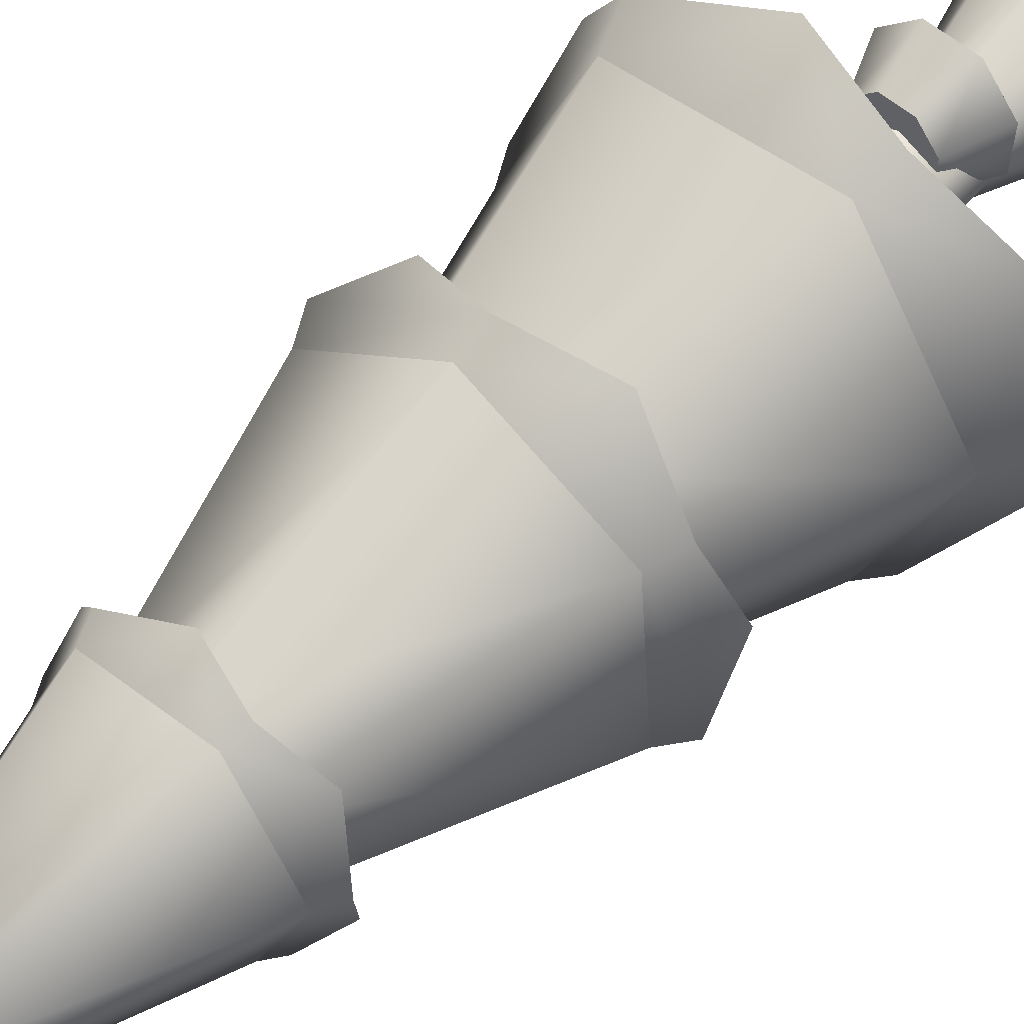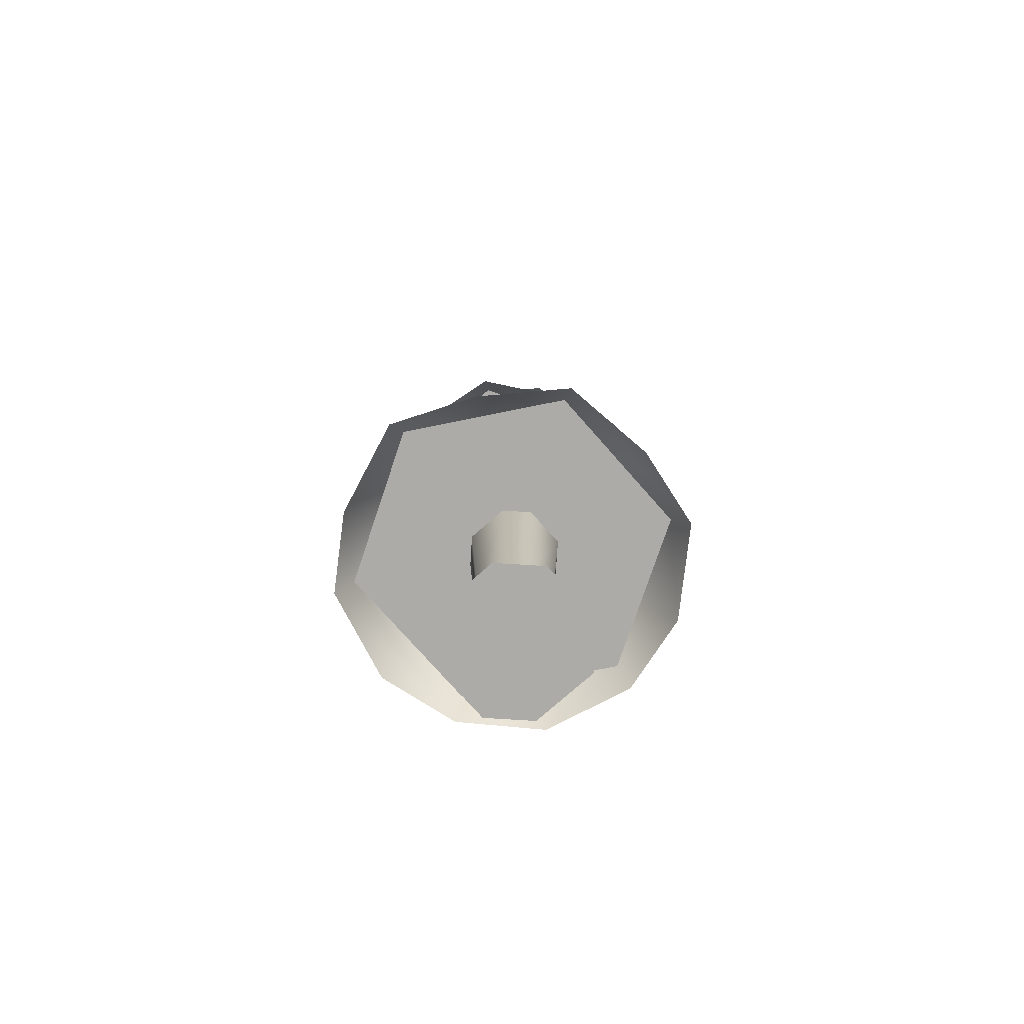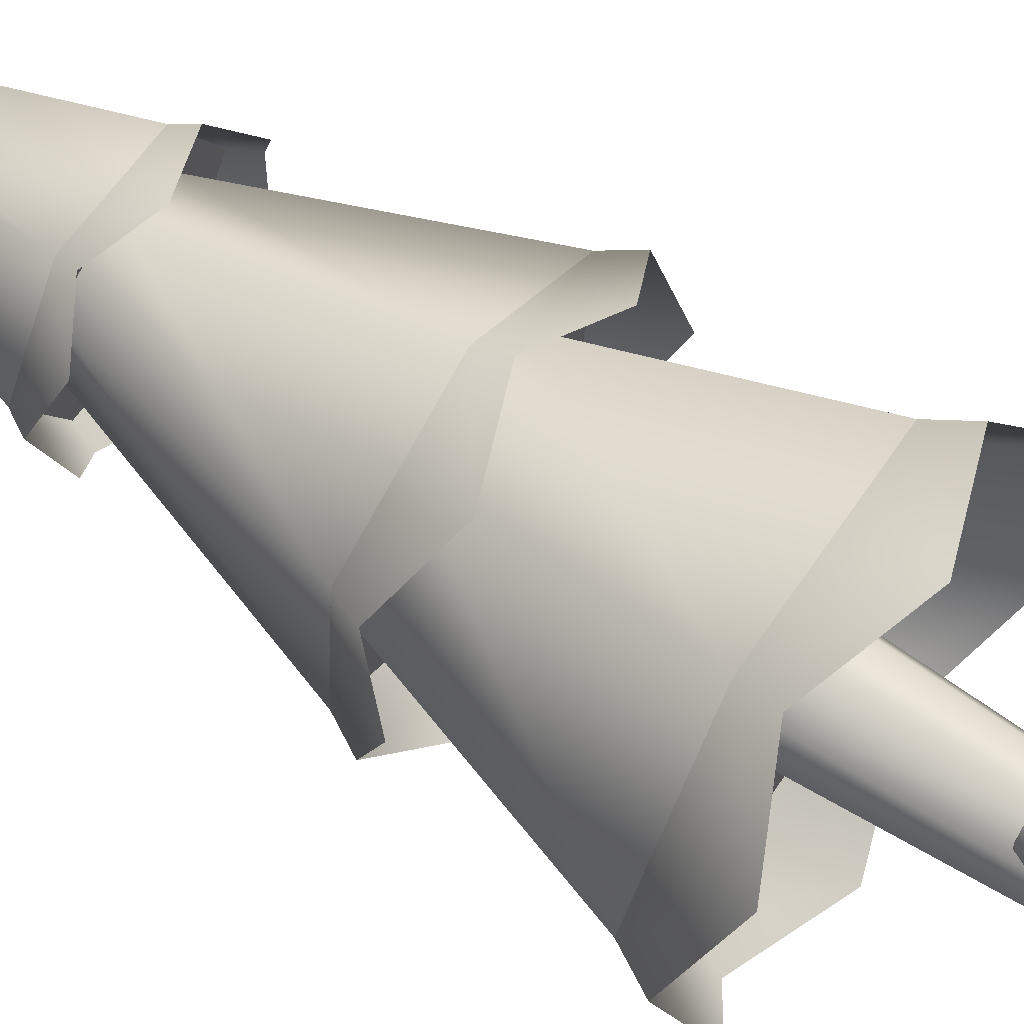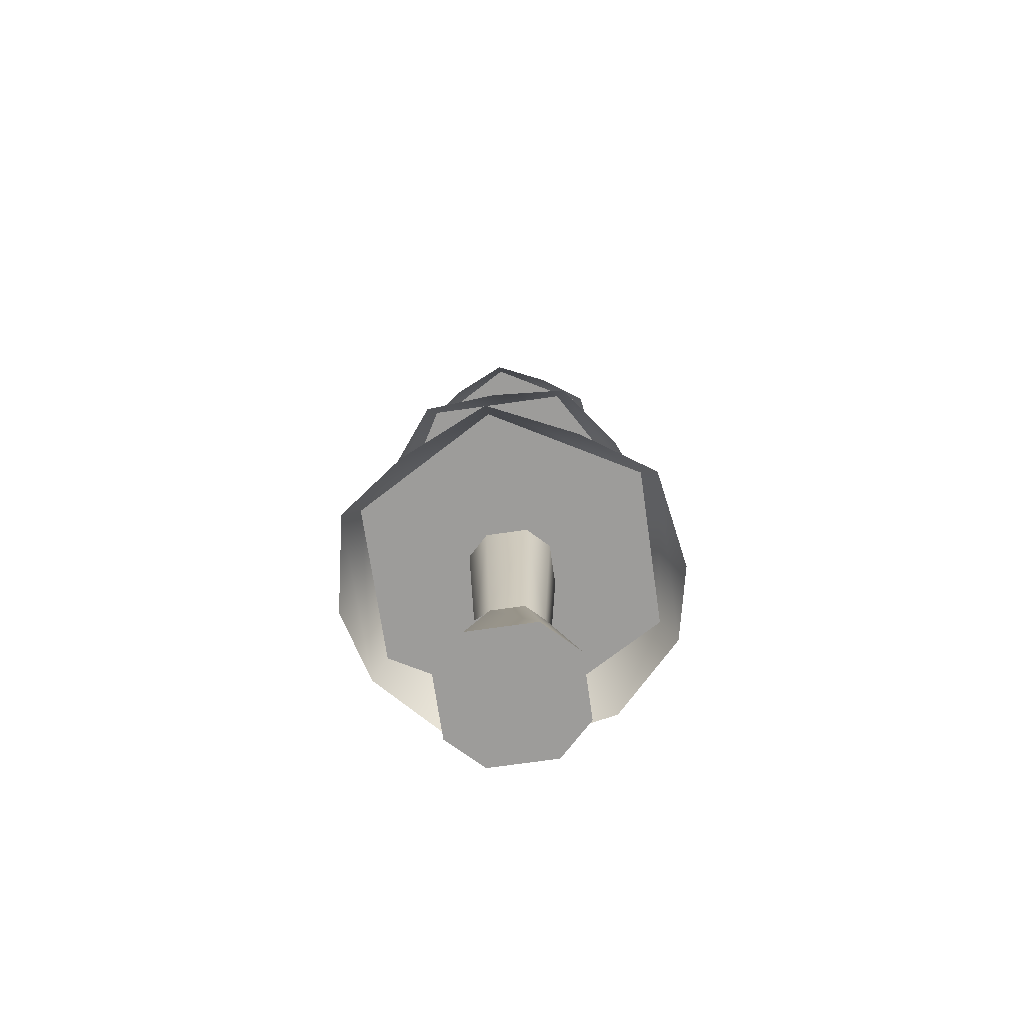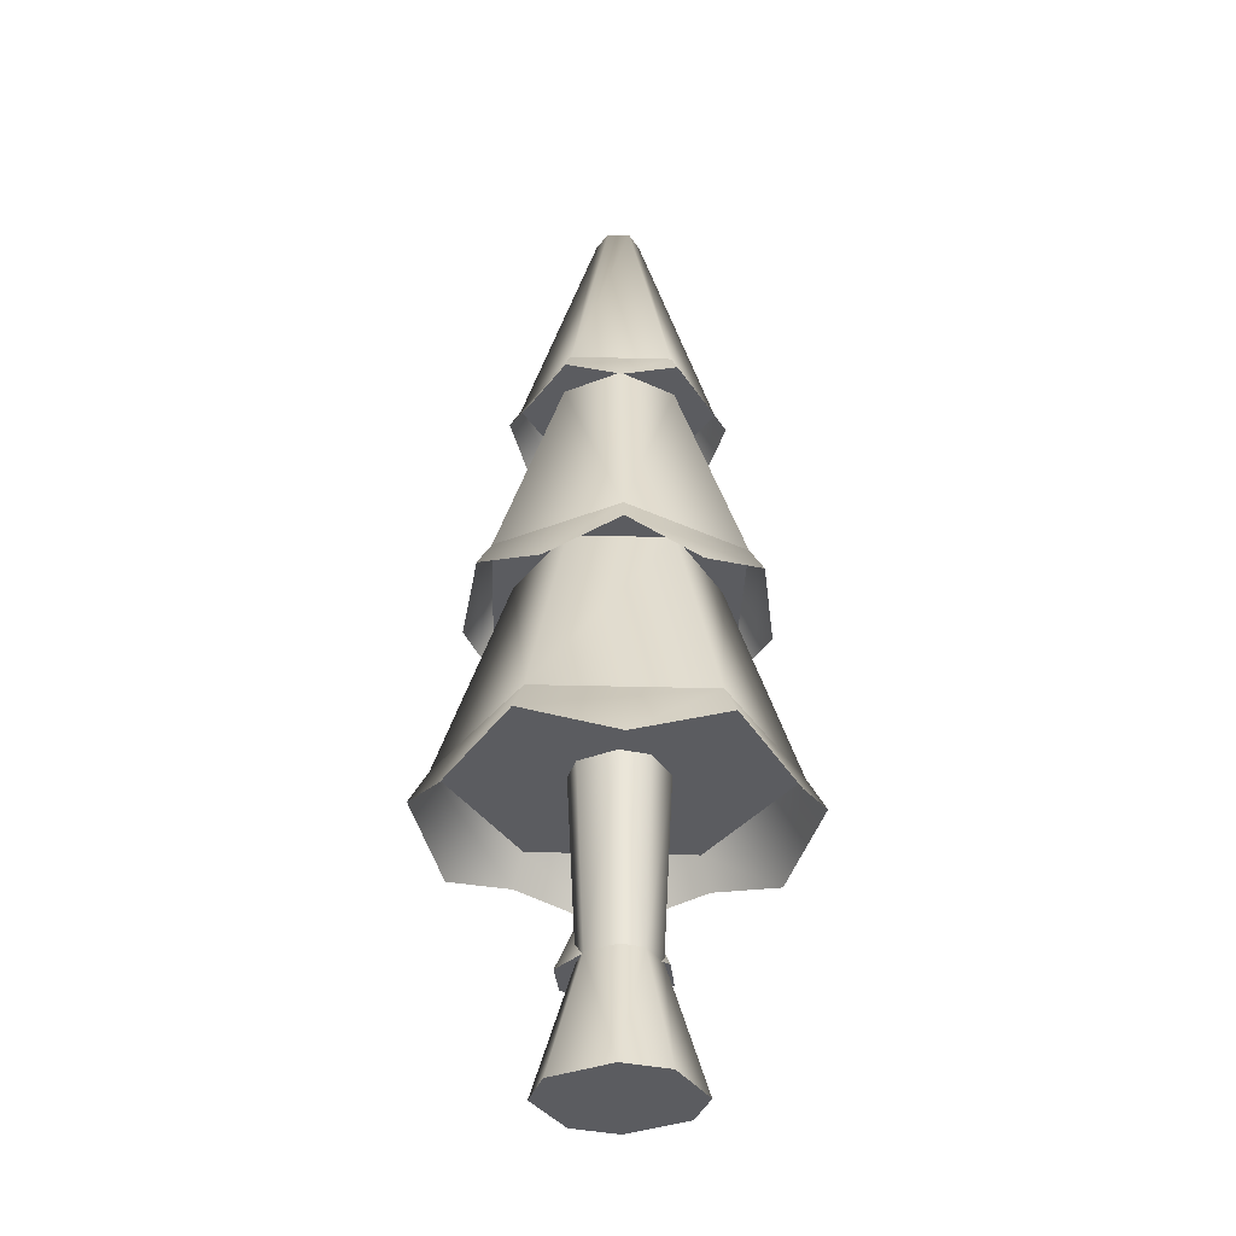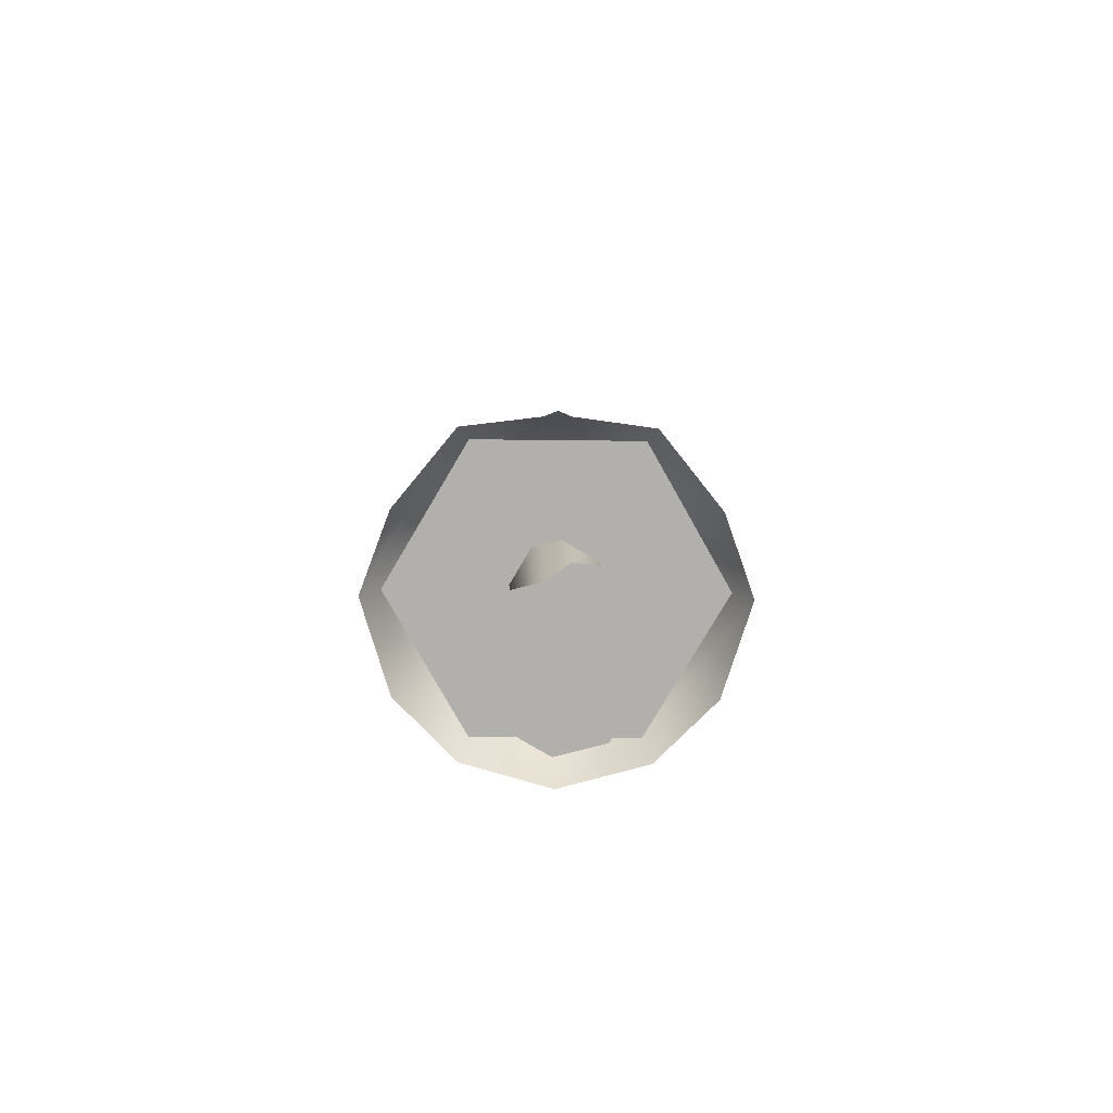
<metadata>
{"format":"obj","ext":"obj","renderer":"f3d","projection":"perspective","resolution":1024,"background":"white","views":[{"elev":51.2,"azim":-137.8,"up":"+Z"},{"elev":-76.3,"azim":-164.3,"up":"+Y"},{"elev":65.1,"azim":-56.5,"up":"+Z"},{"elev":-70.3,"azim":162.5,"up":"+Y"},{"elev":-34.7,"azim":-177.8,"up":"+Y"},{"elev":-78.8,"azim":-56.3,"up":"+Y"}]}
</metadata>
<code>
o tree.053
v -17.77 -0.3828 6.062
v -17.55 -0.3828 6.169
v -17.83 -0.3828 5.898
v -17.38 -0.3828 6.112
v -17.72 -0.3828 5.676
v -17.28 -0.3828 5.89
v -17.56 -0.3828 5.619
v -17.34 -0.3828 5.726
v -17.55 0.06292 6.032
v -17.66 0.06292 5.978
v -17.69 0.06292 5.896
v -17.47 0.06292 6.003
v -17.42 0.06292 5.892
v -17.44 0.06292 5.81
v -17.55 0.06292 5.756
v -17.64 0.06292 5.785
v -17.42 0.7316 5.789
v -17.56 0.7316 5.722
v -17.66 0.7316 5.758
v -17.55 0.7316 6.066
v -17.69 0.7316 5.999
v -17.38 0.7316 5.891
v -17.45 0.7316 6.03
v -17.72 0.7316 5.896
v -17.59 0.2221 6.103
v -17.65 0.2221 6.031
v -17.49 0.2221 6.109
v -17.42 0.2221 6.044
v -17.65 0.2221 5.935
v -17.41 0.2221 5.948
v -17.57 0.2221 5.871
v -17.48 0.2221 5.876
v -17.62 0.06032 6.168
v -17.47 0.06032 6.176
v -17.72 0.06032 6.055
v -17.71 0.06032 5.904
v -17.35 0.06032 6.075
v -17.6 0.06032 5.803
v -17.35 0.06032 5.924
v -17.45 0.06032 5.812
v -18.16 0.7316 5.929
v -17.89 0.7316 5.377
v -17.91 1.469 5.91
v -17.75 1.469 5.584
v -17.2 0.7316 6.39
v -17.81 0.7316 6.436
v -17.34 1.469 6.182
v -17.7 1.469 6.209
v -16.94 0.7316 5.837
v -17.19 1.469 5.856
v -17.39 1.469 5.557
v -17.28 0.7316 5.331
v -17.7 2.26 6.202
v -17.9 2.26 5.91
v -17.58 3.091 5.956
v -17.63 3.091 5.889
v -17.51 3.091 5.81
v -17.59 3.091 5.816
v -17.39 2.26 5.565
v -17.75 2.26 5.591
v -17.2 2.26 5.857
v -17.35 2.26 6.175
v -17.47 3.091 5.877
v -17.5 3.091 5.95
v -17.51 1.469 6.38
v -17.96 1.469 6.164
v -17.53 2.26 6.111
v -17.74 2.26 6.012
v -17.1 1.469 6.099
v -17.34 2.26 5.982
v -18 1.469 5.667
v -17.75 2.26 5.784
v -17.58 1.469 5.386
v -17.56 2.26 5.655
v -17.14 1.469 5.602
v -17.36 2.26 5.755
v -18.13 0.5016 5.602
v -17.93 0.6166 5.321
v -18.23 0.6166 5.934
v -16.87 0.6166 5.832
v -17.01 0.5016 5.518
v -17.25 0.6166 5.27
v -17.6 0.5016 5.237
v -17.84 0.6166 6.496
v -18.08 0.5016 6.248
v -16.96 0.5016 6.164
v -17.16 0.6166 6.445
v -17.5 0.5016 6.529
v -17.02 1.282 5.844
v -17.05 1.375 6.123
v -17.09 1.375 5.572
v -17.51 1.375 6.435
v -17.78 1.282 6.358
v -18 1.375 6.195
v -17.84 1.282 5.448
v -17.59 1.375 5.331
v -18.05 1.375 5.643
v -17.32 1.282 5.409
v -18.07 1.282 5.922
v -17.25 1.282 6.318
v -17.16 2.194 5.854
v -17.24 2.128 5.673
v -17.38 2.194 5.53
v -17.58 2.128 5.511
v -17.77 2.194 5.559
v -17.33 2.194 6.207
v -17.52 2.128 6.256
v -17.72 2.194 6.237
v -17.88 2.128 5.721
v -17.94 2.194 5.912
v -17.21 2.128 6.045
v -17.86 2.128 6.094
f 3 2 1
f 2 3 4
f 4 3 5
f 4 5 6
f 6 5 7
f 6 7 8
f 9 1 2
f 1 9 10
f 11 1 10
f 1 11 3
f 12 2 4
f 2 12 9
f 13 4 6
f 4 13 12
f 7 14 8
f 14 7 15
f 11 5 3
f 5 11 16
f 8 13 6
f 13 8 14
f 7 16 15
f 16 7 5
f 14 18 17
f 18 14 15
f 16 18 15
f 18 16 19
f 21 9 20
f 9 21 10
f 22 12 13
f 12 22 23
f 21 11 10
f 11 21 24
f 13 17 22
f 17 13 14
f 20 12 23
f 12 20 9
f 24 16 11
f 16 24 19
f 27 26 25
f 26 27 28
f 26 28 29
f 29 28 30
f 29 30 31
f 31 30 32
f 35 34 33
f 34 35 36
f 34 36 37
f 37 36 38
f 37 38 39
f 39 38 40
f 27 33 34
f 33 27 25
f 29 38 36
f 38 29 31
f 40 31 32
f 31 40 38
f 28 34 37
f 34 28 27
f 26 36 35
f 36 26 29
f 30 37 39
f 37 30 28
f 26 33 25
f 33 26 35
f 40 30 39
f 30 40 32
f 43 42 41
f 42 43 44
f 47 46 45
f 46 47 48
f 50 45 49
f 45 50 47
f 48 41 46
f 41 48 43
f 52 44 51
f 44 52 42
f 52 50 49
f 50 52 51
f 41 45 46
f 45 41 42
f 45 42 49
f 49 42 52
f 55 54 53
f 54 55 56
f 59 58 57
f 58 59 60
f 63 62 61
f 62 63 64
f 64 53 62
f 53 64 55
f 64 56 55
f 56 64 58
f 58 64 63
f 58 63 57
f 59 63 61
f 63 59 57
f 54 62 53
f 62 54 60
f 62 60 61
f 61 60 59
f 56 60 54
f 60 56 58
f 67 66 65
f 66 67 68
f 70 65 69
f 65 70 67
f 68 71 66
f 71 68 72
f 72 73 71
f 73 72 74
f 71 65 66
f 65 71 69
f 69 71 73
f 69 73 75
f 76 69 75
f 69 76 70
f 73 76 75
f 76 73 74
f 79 78 77
f 78 79 41
f 78 41 42
f 77 78 79
f 41 79 78
f 42 41 78
f 81 49 80
f 49 81 52
f 52 81 82
f 80 49 81
f 52 81 49
f 82 81 52
f 82 42 52
f 42 82 83
f 42 83 78
f 52 42 82
f 83 82 42
f 78 83 42
f 46 85 84
f 85 46 41
f 85 41 79
f 84 85 46
f 41 46 85
f 79 41 85
f 80 87 86
f 87 80 49
f 87 49 45
f 86 87 80
f 49 80 87
f 45 49 87
f 45 88 87
f 88 45 46
f 88 46 84
f 87 88 45
f 46 45 88
f 84 46 88
f 91 90 89
f 90 91 75
f 90 75 69
f 89 90 91
f 75 91 90
f 69 75 90
f 65 93 92
f 93 65 66
f 93 66 94
f 92 93 65
f 66 65 93
f 94 66 93
f 97 96 95
f 96 97 71
f 96 71 73
f 95 96 97
f 71 97 96
f 73 71 96
f 98 75 91
f 75 98 73
f 73 98 96
f 91 75 98
f 73 98 75
f 96 98 73
f 94 97 99
f 97 94 66
f 97 66 71
f 99 97 94
f 66 94 97
f 71 66 97
f 90 92 100
f 92 90 69
f 92 69 65
f 100 92 90
f 69 90 92
f 65 69 92
f 102 61 101
f 61 102 59
f 59 102 103
f 101 61 102
f 59 102 61
f 103 102 59
f 103 60 59
f 60 103 104
f 60 104 105
f 59 60 103
f 104 103 60
f 105 104 60
f 62 107 106
f 107 62 53
f 107 53 108
f 106 107 62
f 53 62 107
f 108 53 107
f 110 105 109
f 105 110 54
f 105 54 60
f 109 105 110
f 54 110 105
f 60 54 105
f 101 106 111
f 106 101 61
f 106 61 62
f 111 106 101
f 61 101 106
f 62 61 106
f 53 112 108
f 112 53 54
f 112 54 110
f 108 112 53
f 54 53 112
f 110 54 112
f 3 2 1
f 2 3 4
f 4 3 5
f 4 5 6
f 6 5 7
f 6 7 8
f 9 1 2
f 1 9 10
f 11 1 10
f 1 11 3
f 12 2 4
f 2 12 9
f 13 4 6
f 4 13 12
f 7 14 8
f 14 7 15
f 11 5 3
f 5 11 16
f 8 13 6
f 13 8 14
f 7 16 15
f 16 7 5
f 14 18 17
f 18 14 15
f 16 18 15
f 18 16 19
f 21 9 20
f 9 21 10
f 22 12 13
f 12 22 23
f 21 11 10
f 11 21 24
f 13 17 22
f 17 13 14
f 20 12 23
f 12 20 9
f 24 16 11
f 16 24 19
f 27 26 25
f 26 27 28
f 26 28 29
f 29 28 30
f 29 30 31
f 31 30 32
f 35 34 33
f 34 35 36
f 34 36 37
f 37 36 38
f 37 38 39
f 39 38 40
f 27 33 34
f 33 27 25
f 29 38 36
f 38 29 31
f 40 31 32
f 31 40 38
f 28 34 37
f 34 28 27
f 26 36 35
f 36 26 29
f 30 37 39
f 37 30 28
f 26 33 25
f 33 26 35
f 40 30 39
f 30 40 32
f 43 42 41
f 42 43 44
f 47 46 45
f 46 47 48
f 50 45 49
f 45 50 47
f 48 41 46
f 41 48 43
f 52 44 51
f 44 52 42
f 52 50 49
f 50 52 51
f 41 45 46
f 45 41 42
f 45 42 49
f 49 42 52
f 55 54 53
f 54 55 56
f 59 58 57
f 58 59 60
f 63 62 61
f 62 63 64
f 64 53 62
f 53 64 55
f 64 56 55
f 56 64 58
f 58 64 63
f 58 63 57
f 59 63 61
f 63 59 57
f 54 62 53
f 62 54 60
f 62 60 61
f 61 60 59
f 56 60 54
f 60 56 58
f 67 66 65
f 66 67 68
f 70 65 69
f 65 70 67
f 68 71 66
f 71 68 72
f 72 73 71
f 73 72 74
f 71 65 66
f 65 71 69
f 69 71 73
f 69 73 75
f 76 69 75
f 69 76 70
f 73 76 75
f 76 73 74
f 79 78 77
f 78 79 41
f 78 41 42
f 77 78 79
f 41 79 78
f 42 41 78
f 81 49 80
f 49 81 52
f 52 81 82
f 80 49 81
f 52 81 49
f 82 81 52
f 82 42 52
f 42 82 83
f 42 83 78
f 52 42 82
f 83 82 42
f 78 83 42
f 46 85 84
f 85 46 41
f 85 41 79
f 84 85 46
f 41 46 85
f 79 41 85
f 80 87 86
f 87 80 49
f 87 49 45
f 86 87 80
f 49 80 87
f 45 49 87
f 45 88 87
f 88 45 46
f 88 46 84
f 87 88 45
f 46 45 88
f 84 46 88
f 91 90 89
f 90 91 75
f 90 75 69
f 89 90 91
f 75 91 90
f 69 75 90
f 65 93 92
f 93 65 66
f 93 66 94
f 92 93 65
f 66 65 93
f 94 66 93
f 97 96 95
f 96 97 71
f 96 71 73
f 95 96 97
f 71 97 96
f 73 71 96
f 98 75 91
f 75 98 73
f 73 98 96
f 91 75 98
f 73 98 75
f 96 98 73
f 94 97 99
f 97 94 66
f 97 66 71
f 99 97 94
f 66 94 97
f 71 66 97
f 90 92 100
f 92 90 69
f 92 69 65
f 100 92 90
f 69 90 92
f 65 69 92
f 102 61 101
f 61 102 59
f 59 102 103
f 101 61 102
f 59 102 61
f 103 102 59
f 103 60 59
f 60 103 104
f 60 104 105
f 59 60 103
f 104 103 60
f 105 104 60
f 62 107 106
f 107 62 53
f 107 53 108
f 106 107 62
f 53 62 107
f 108 53 107
f 110 105 109
f 105 110 54
f 105 54 60
f 109 105 110
f 54 110 105
f 60 54 105
f 101 106 111
f 106 101 61
f 106 61 62
f 111 106 101
f 61 101 106
f 62 61 106
f 53 112 108
f 112 53 54
f 112 54 110
f 108 112 53
f 54 53 112
f 110 54 112

</code>
